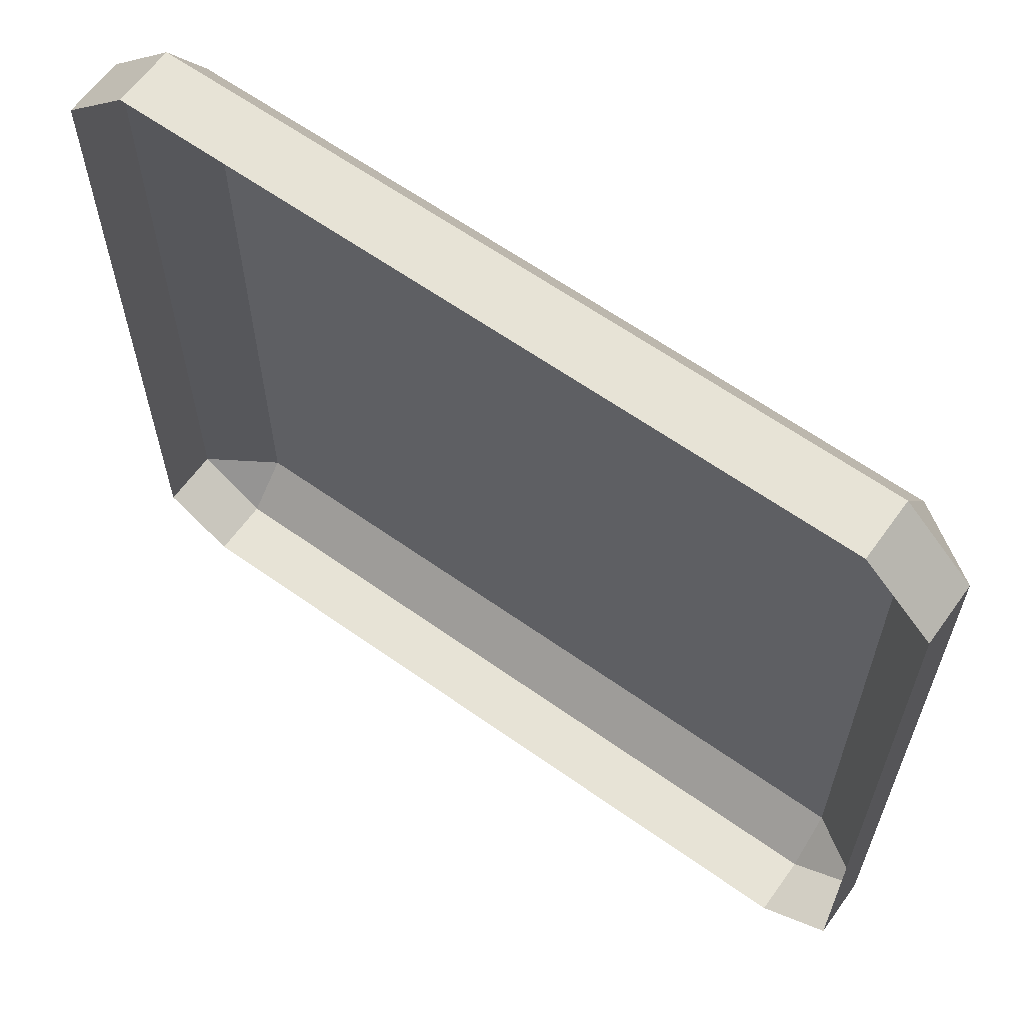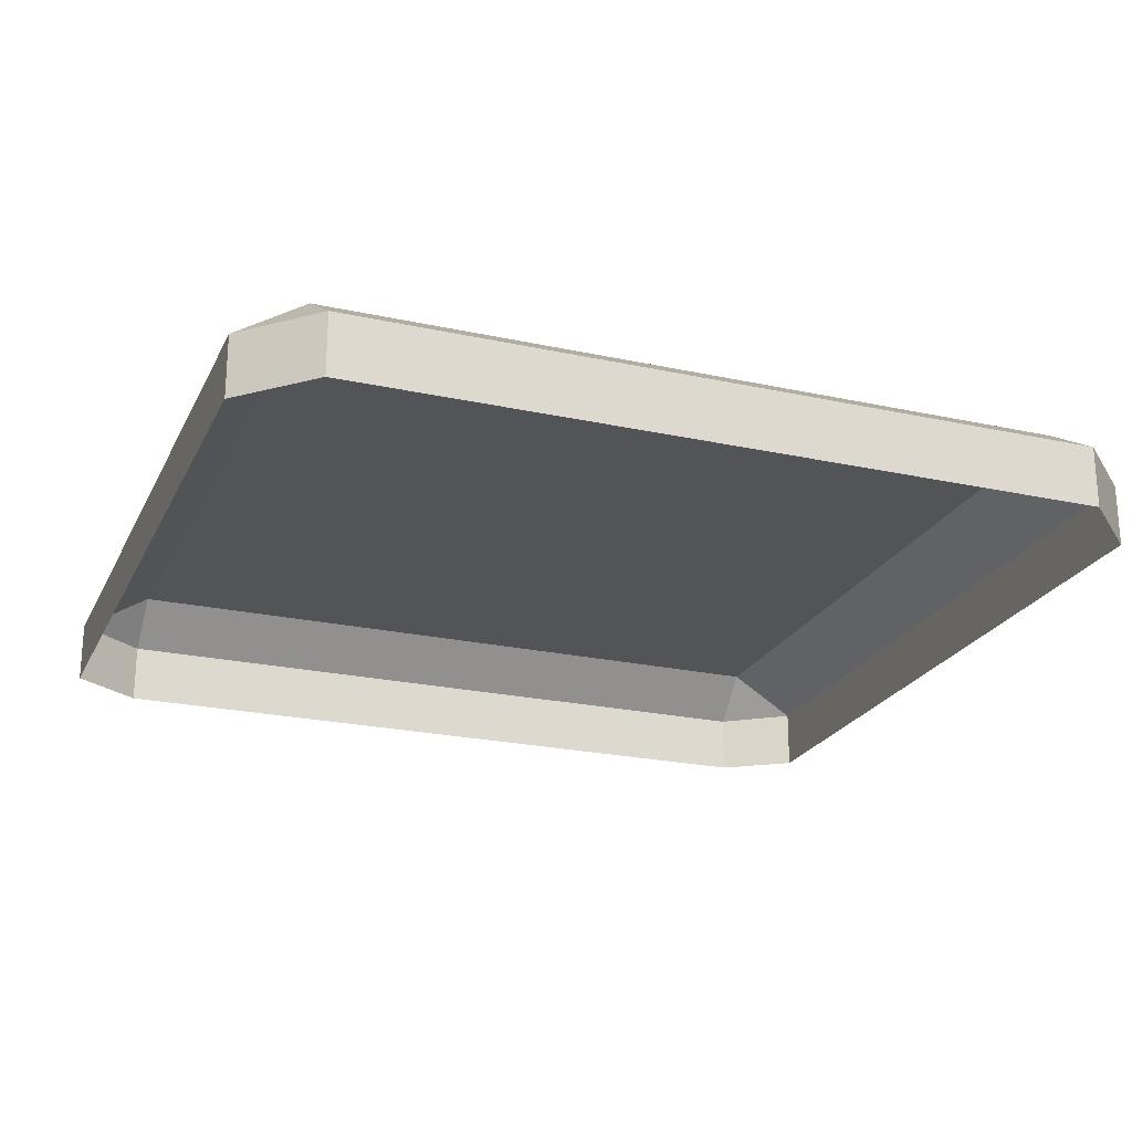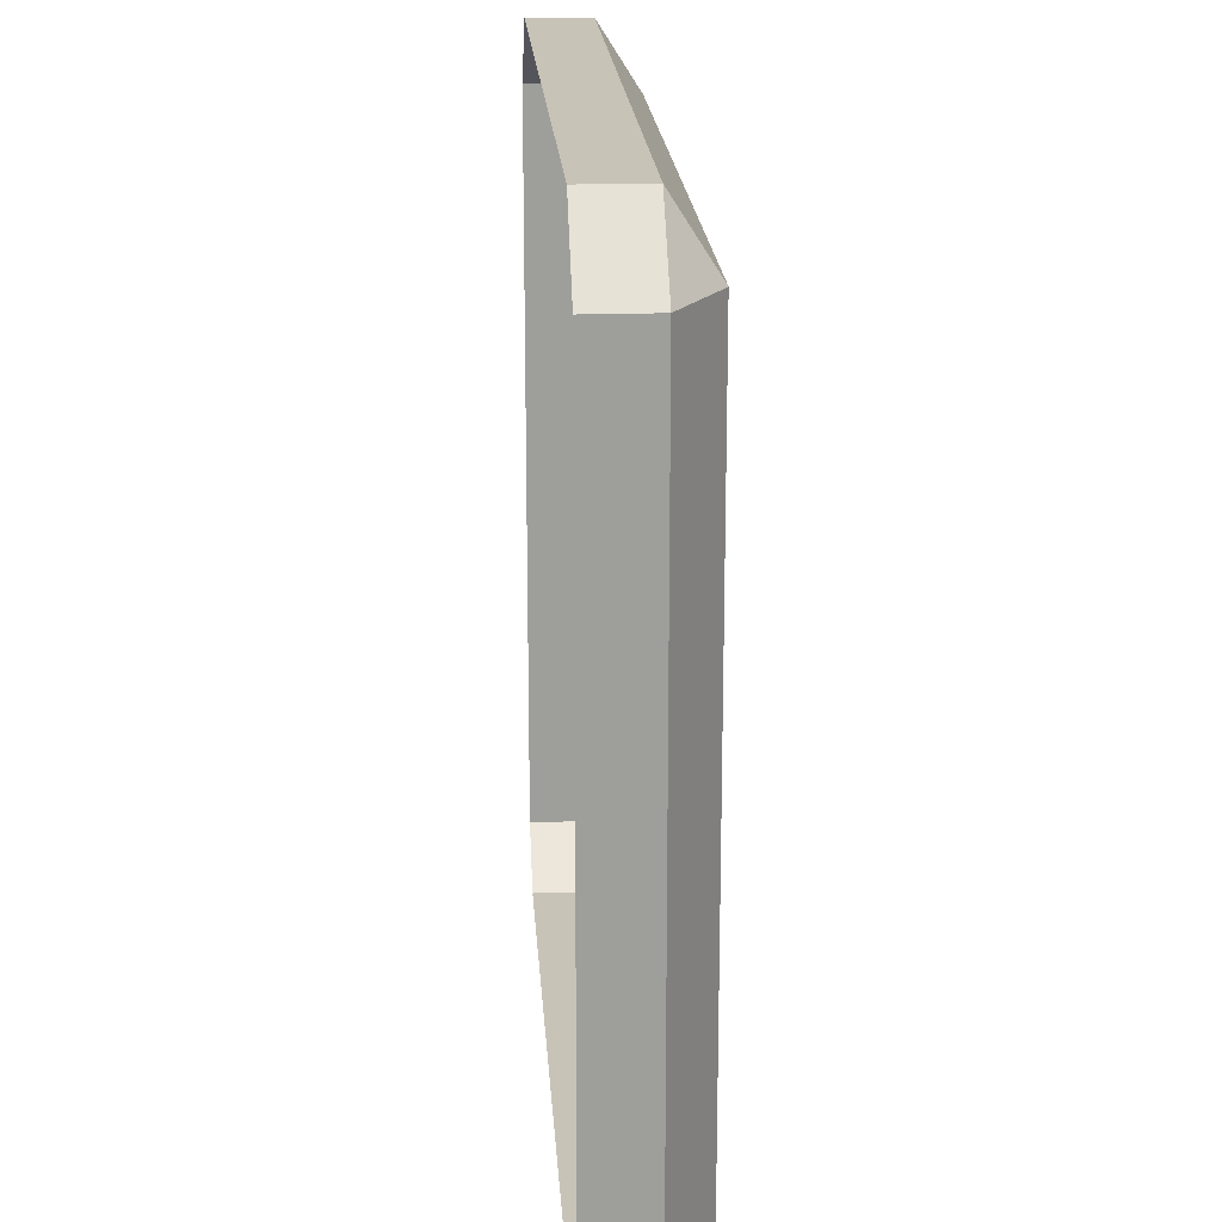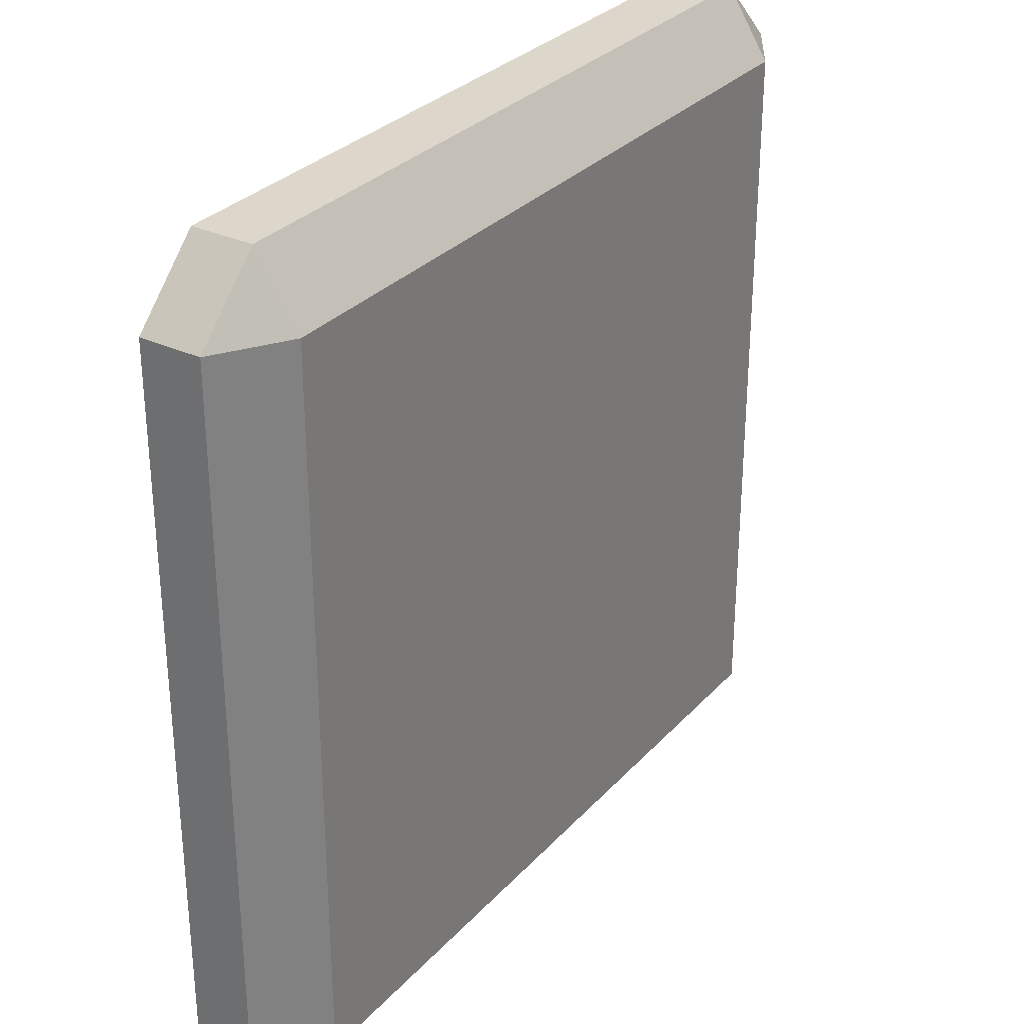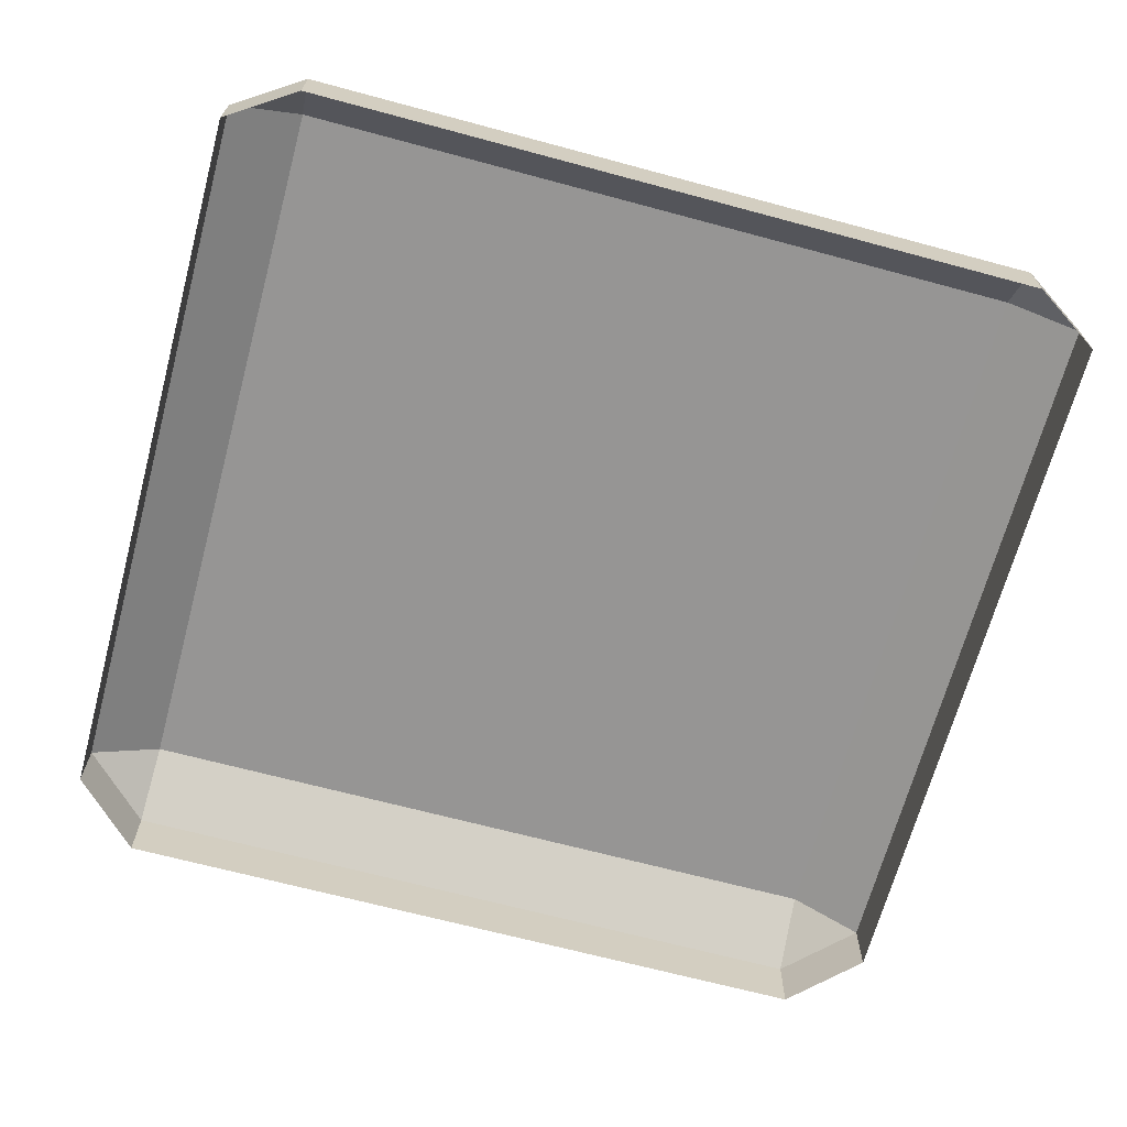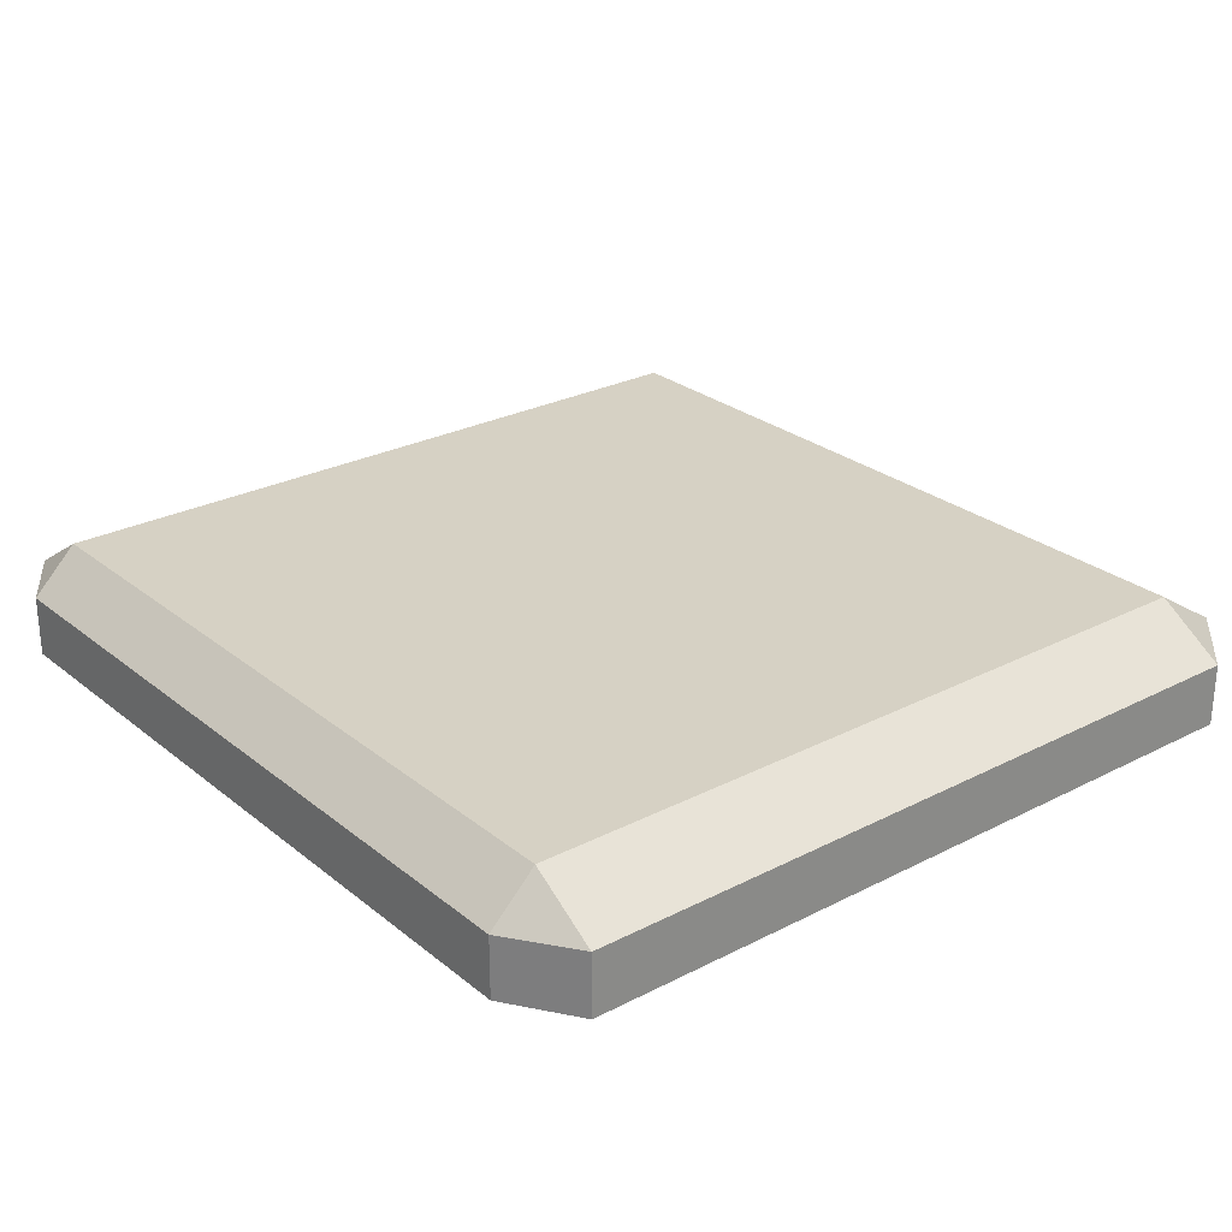
<metadata>
{"format":"obj","ext":"obj","renderer":"f3d","projection":"perspective","resolution":1024,"background":"white","views":[{"elev":62.7,"azim":35.7,"up":"+Z"},{"elev":-22.8,"azim":-20.6,"up":"+Y"},{"elev":19.6,"azim":86.3,"up":"+Z"},{"elev":30.5,"azim":124.0,"up":"+Z"},{"elev":-67.5,"azim":164.9,"up":"+Y"},{"elev":26.7,"azim":-128.9,"up":"+Y"}]}
</metadata>
<code>
g obj_outdoor_road_CS
v -0.4694 0.01659 -0.2801
v -0.4694 0.02875 -0.2993
v -0.4501 0.01659 -0.2993
v -0.6965 0.01659 -0.2993
v -0.6773 0.02875 -0.2993
v -0.6773 0.01659 -0.2801
v -0.4501 0.01659 -0.5047
v -0.4694 0.02875 -0.5047
v -0.4694 0.01616 -0.5174
v -0.6773 0.01616 -0.5174
v -0.6773 0.02875 -0.5047
v -0.6965 0.01659 -0.5047
v -0.6965 0.01659 -0.5047
v -0.6965 0.01659 -0.2993
v -0.6965 -0.0007493 -0.2993
v -0.6965 -0.000749 -0.5047
v -0.4501 -0.0007493 -0.2993
v -0.4501 0.01659 -0.2993
v -0.4501 0.01659 -0.5047
v -0.4501 -0.000749 -0.5047
v -0.4694 0.02875 -0.2993
v -0.4694 0.01659 -0.2801
v -0.6773 0.02875 -0.2993
v -0.6773 0.01659 -0.2801
v -0.4694 0.01616 -0.5174
v -0.4694 0.02875 -0.5047
v -0.6773 0.01616 -0.5174
v -0.6773 0.02875 -0.5047
v -0.6773 0.01659 -0.2801
v -0.6773 -0.0007492 -0.2801
v -0.6965 0.01659 -0.2993
v -0.6965 -0.0007493 -0.2993
v -0.4694 0.01659 -0.2801
v -0.4501 0.01659 -0.2993
v -0.4694 -0.0007492 -0.2801
v -0.4501 -0.0007493 -0.2993
v -0.6965 0.01659 -0.5047
v -0.6965 -0.000749 -0.5047
v -0.6773 0.01616 -0.5174
v -0.6773 -0.0008808 -0.5174
v -0.4501 0.01659 -0.5047
v -0.4694 0.01616 -0.5174
v -0.4501 -0.000749 -0.5047
v -0.4694 -0.0008808 -0.5174
v -0.6773 0.02875 -0.2993
v -0.4694 0.02875 -0.5047
v -0.4694 0.02875 -0.2993
v -0.6773 0.02875 -0.5047
v -0.4694 0.01659 -0.2801
v -0.6773 -0.0007492 -0.2801
v -0.6773 0.01659 -0.2801
v -0.4694 -0.0007492 -0.2801
v -0.6773 0.02875 -0.2993
v -0.6965 0.01659 -0.2993
v -0.6965 0.01659 -0.5047
v -0.6773 0.02875 -0.5047
v -0.4501 0.01659 -0.2993
v -0.4694 0.02875 -0.2993
v -0.4694 0.02875 -0.5047
v -0.4501 0.01659 -0.5047
v -0.4694 -0.0008808 -0.5174
v -0.4694 0.01616 -0.5174
v -0.6773 -0.0008808 -0.5174
v -0.6773 0.01616 -0.5174
g obj_outdoor_road_CS_0
f 3 2 1
f 6 5 4
f 9 8 7
f 12 11 10
f 15 14 13
f 13 16 15
f 19 18 17
f 17 20 19
f 23 22 21
f 22 23 24
f 27 26 25
f 26 27 28
f 31 30 29
f 32 30 31
f 35 34 33
f 35 36 34
f 39 38 37
f 40 38 39
f 43 42 41
f 43 44 42
f 47 46 45
f 46 48 45
f 51 50 49
f 50 52 49
f 55 54 53
f 53 56 55
f 59 58 57
f 57 60 59
f 63 62 61
f 62 63 64

</code>
